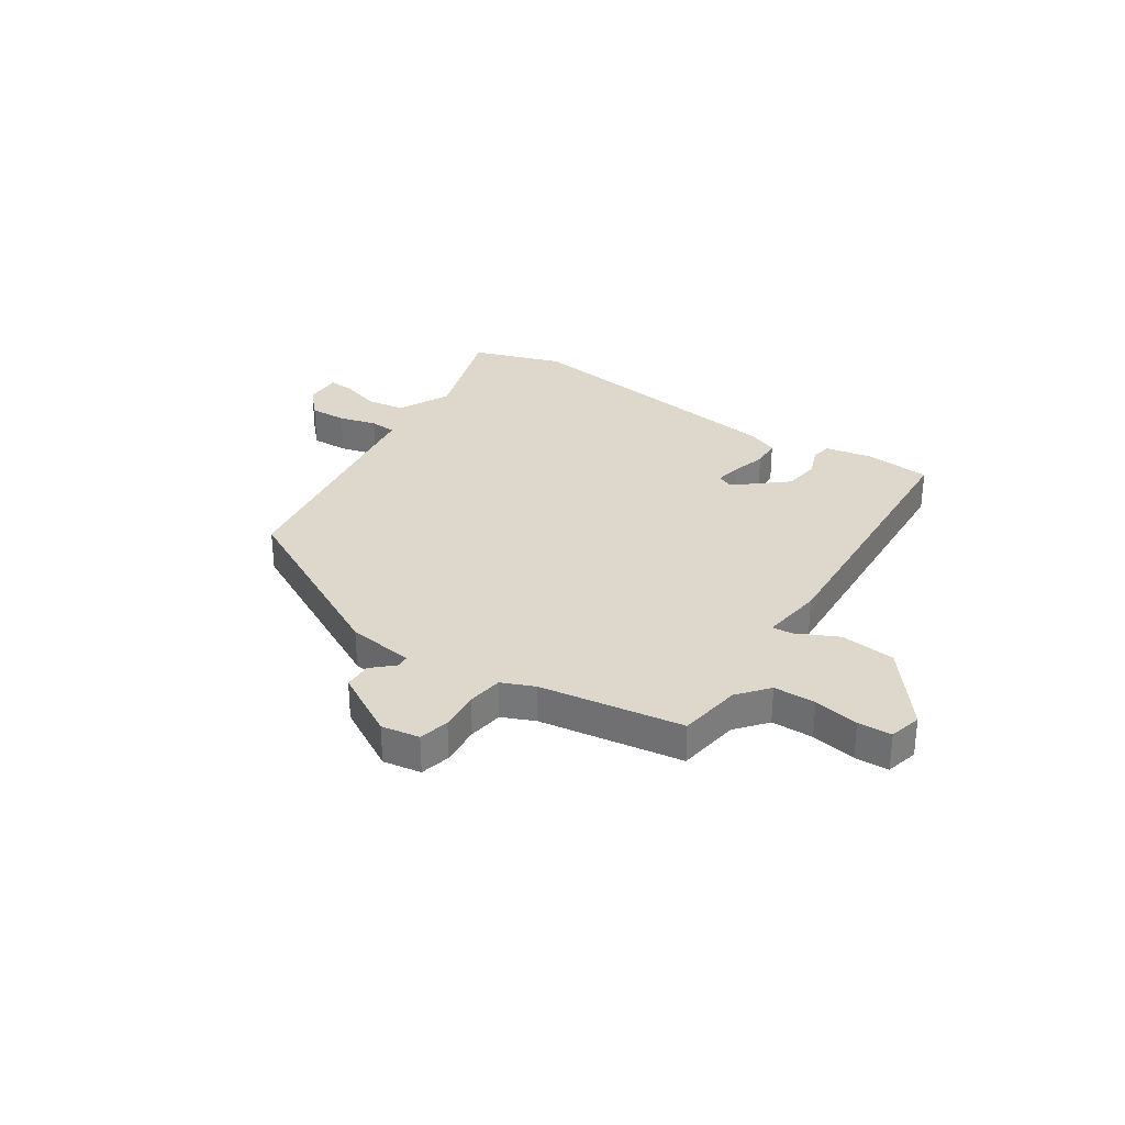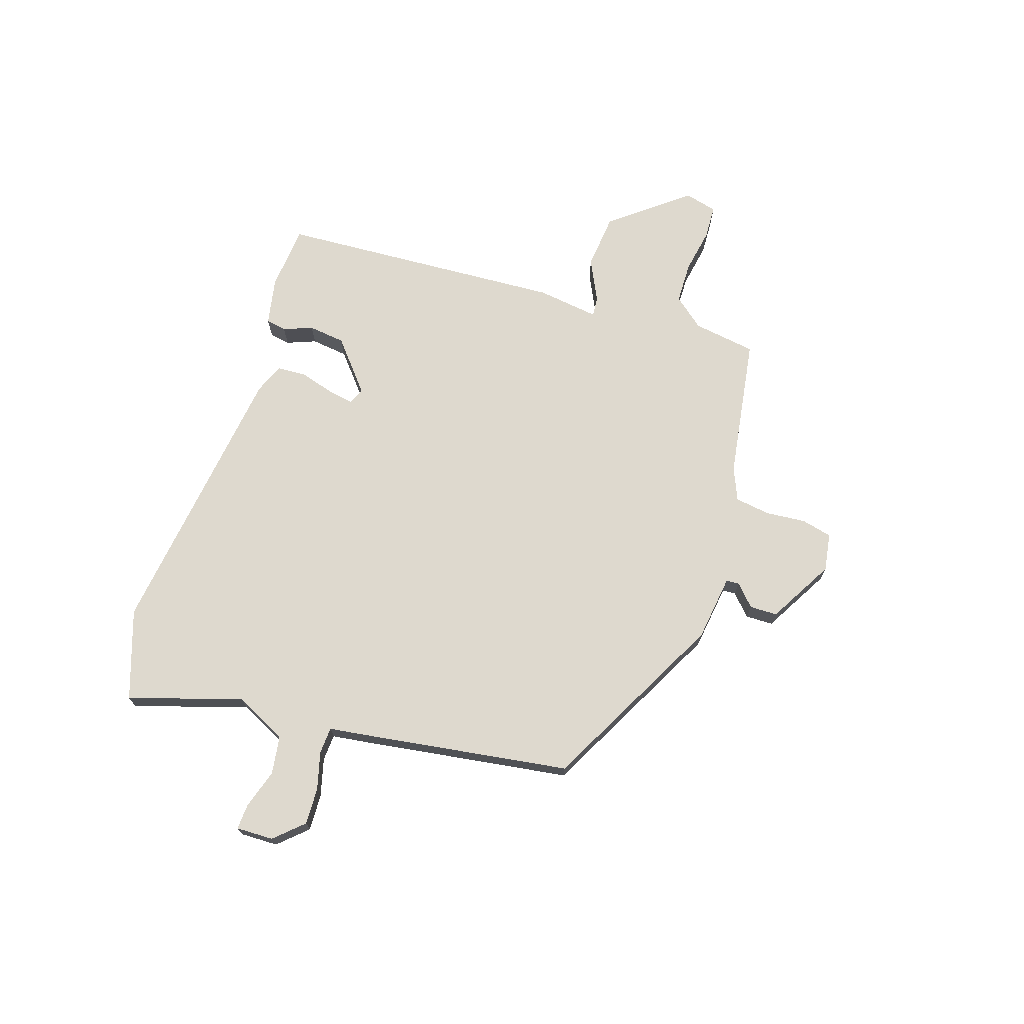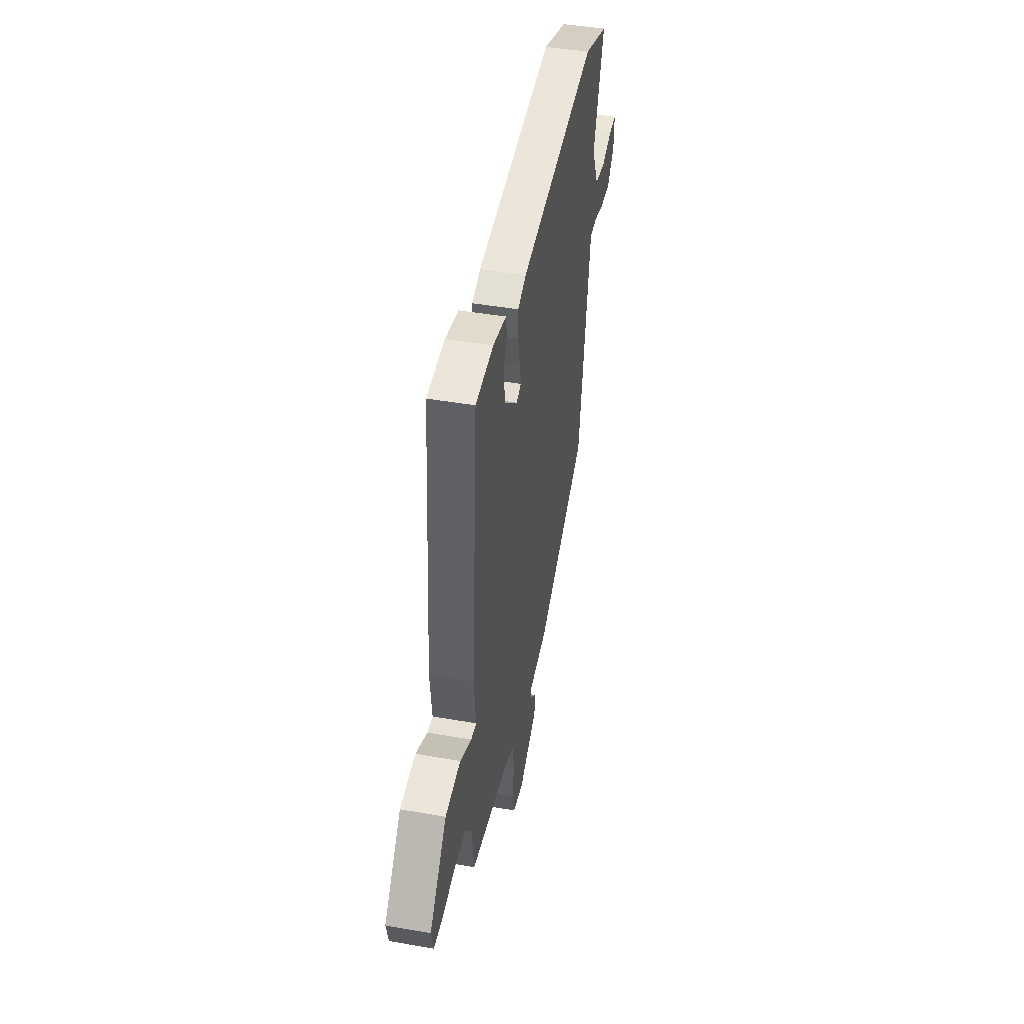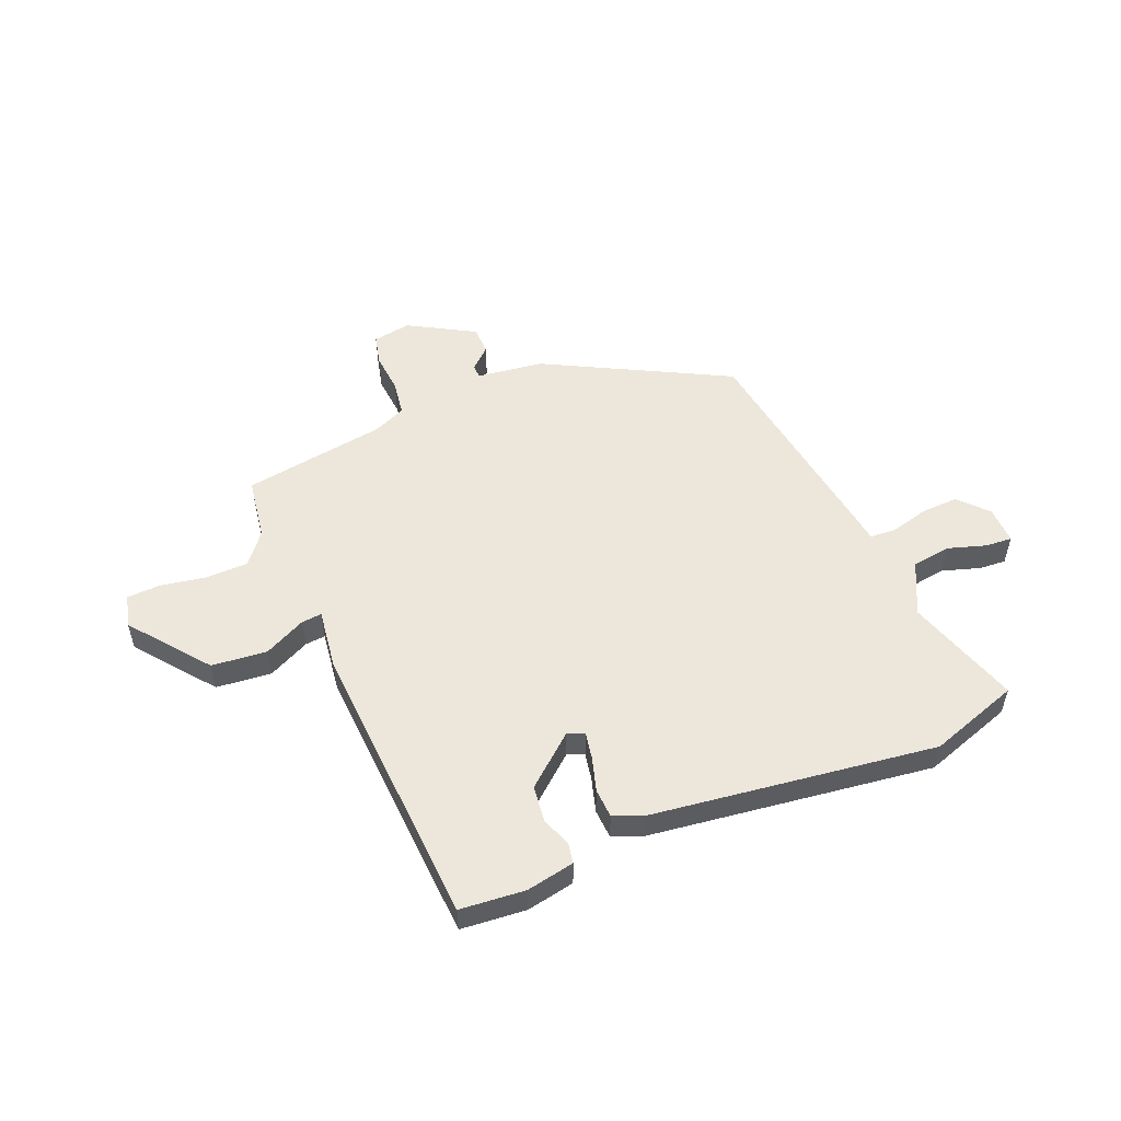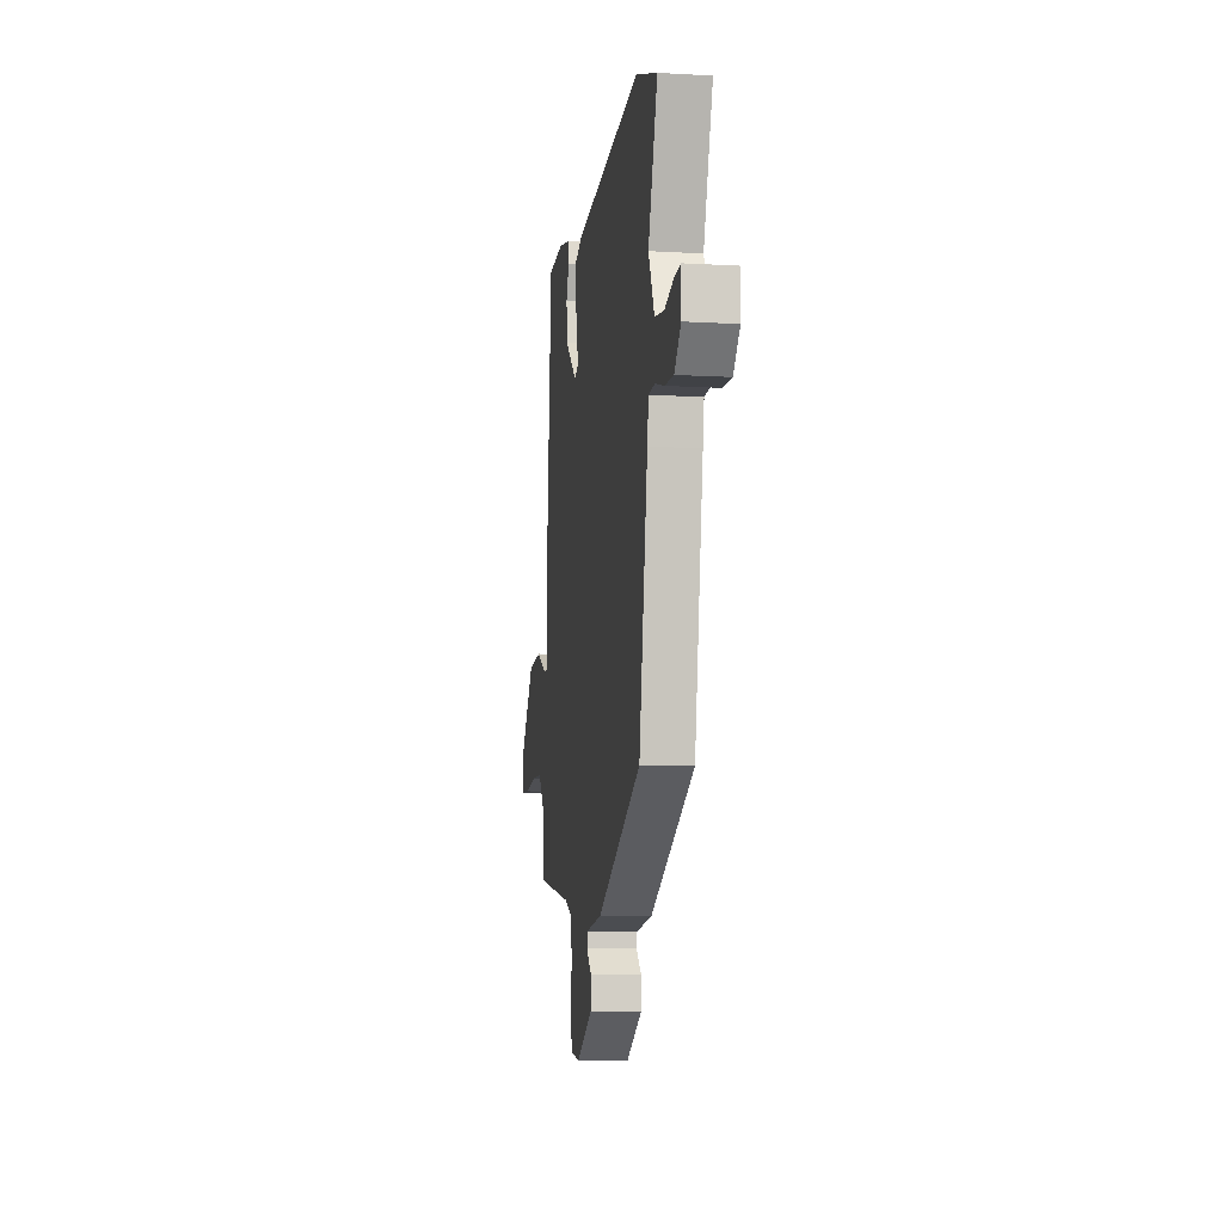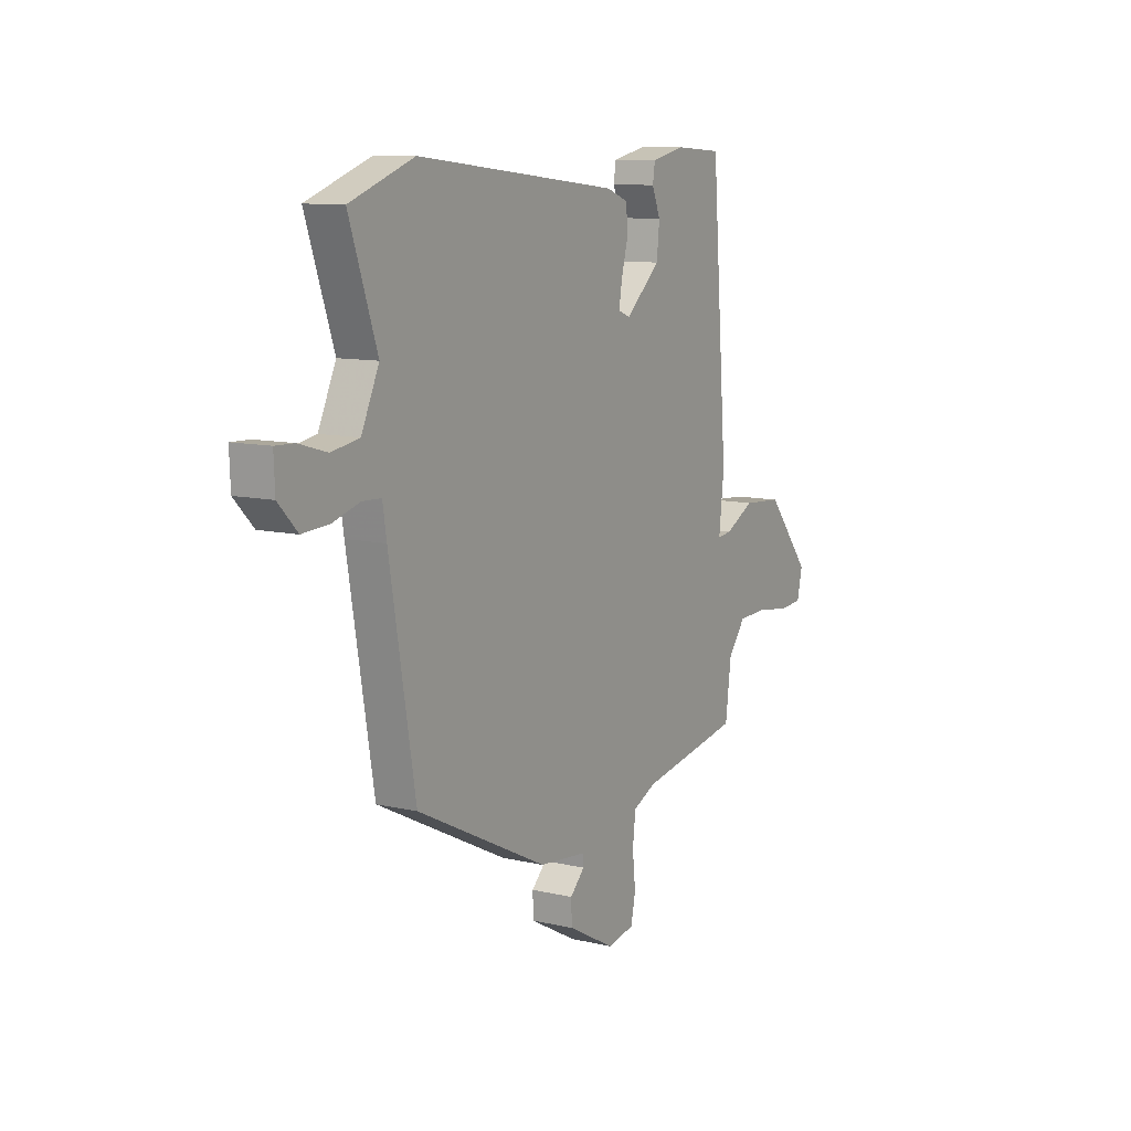
<metadata>
{"format":"obj","ext":"obj","renderer":"f3d","projection":"perspective","resolution":1024,"background":"white","views":[{"elev":31.2,"azim":-145.3,"up":"+Y"},{"elev":71.4,"azim":109.3,"up":"+Y"},{"elev":44.6,"azim":-78.5,"up":"+Z"},{"elev":53.4,"azim":-21.3,"up":"+Y"},{"elev":-9.5,"azim":81.5,"up":"+Z"},{"elev":10.4,"azim":120.4,"up":"+Z"}]}
</metadata>
<code>
v -0.495 0.07 -0.461
v -0.51 0.07 -0.345
v -0.555 0.07 -0.288
v -0.632 0.07 -0.285
v -0.715 0.07 -0.298
v -0.777 0.07 -0.294
v -0.791 0.07 -0.234
v -0.677 0.07 -0.096
v -0.575 0.07 -0.088
v -0.499 0.07 -0.127
v -0.462 0.07 -0.131
v -0.475 0.07 -0.017
v -0.433 0.07 0.512
v -0.313 0.07 0.52
v -0.225 0.07 0.501
v -0.219 0.07 0.463
v -0.241 0.07 0.41
v -0.234 0.07 0.342
v -0.144 0.07 0.263
v -0.113 0.07 0.275
v -0.121 0.07 0.324
v -0.138 0.07 0.387
v -0.134 0.07 0.441
v -0.078 0.07 0.462
v 0.444 0.07 0.52
v 0.608 0.07 0.461
v 0.537 0.07 0.254
v 0.582 0.07 0.157
v 0.653 0.07 0.145
v 0.725 0.07 0.166
v 0.773 0.07 0.168
v 0.77 0.07 0.099
v 0.721 0.07 0.048
v 0.653 0.07 0.052
v 0.584 0.07 0.072
v 0.535 0.07 0.07
v 0.525 0.07 0.007
v 0.459 0.07 -0.382
v 0.12 0.07 -0.55
v -0.003 0.07 -0.564
v -0.005 0.07 -0.588
v 0.033 0.07 -0.625
v 0.031 0.07 -0.676
v -0.091 0.07 -0.742
v -0.161 0.07 -0.729
v -0.173 0.07 -0.673
v -0.165 0.07 -0.599
v -0.173 0.07 -0.534
v -0.233 0.07 -0.507
v -0.495 0 -0.461
v -0.51 0 -0.345
v -0.555 0 -0.288
v -0.632 0 -0.285
v -0.715 0 -0.298
v -0.777 0 -0.294
v -0.791 0 -0.234
v -0.677 0 -0.096
v -0.575 0 -0.088
v -0.499 0 -0.127
v -0.462 0 -0.131
v -0.475 0 -0.017
v -0.433 0 0.512
v -0.313 0 0.52
v -0.225 0 0.501
v -0.219 0 0.463
v -0.241 0 0.41
v -0.234 0 0.342
v -0.144 0 0.263
v -0.113 0 0.275
v -0.121 0 0.324
v -0.138 0 0.387
v -0.134 0 0.441
v -0.078 0 0.462
v 0.444 0 0.52
v 0.608 0 0.461
v 0.537 0 0.254
v 0.582 0 0.157
v 0.653 0 0.145
v 0.725 0 0.166
v 0.773 0 0.168
v 0.77 0 0.099
v 0.721 0 0.048
v 0.653 0 0.052
v 0.584 0 0.072
v 0.535 0 0.07
v 0.525 0 0.007
v 0.459 0 -0.382
v 0.12 0 -0.55
v -0.003 0 -0.564
v -0.005 0 -0.588
v 0.033 0 -0.625
v 0.031 0 -0.676
v -0.091 0 -0.742
v -0.161 0 -0.729
v -0.173 0 -0.673
v -0.165 0 -0.599
v -0.173 0 -0.534
v -0.233 0 -0.507
f 44 45 46 47
f 44 47 48
f 41 42 43 44
f 40 41 44 48
f 39 40 48 49
f 36 37 38 39
f 32 33 34 35
f 32 35 36
f 29 30 31 32
f 28 29 32 36
f 27 28 36 39
f 21 22 23 24
f 20 21 24 25
f 14 15 16 17
f 14 17 18
f 11 12 13 14
f 11 14 18
f 7 8 9 10
f 7 10 11
f 4 5 6 7
f 3 4 7 11
f 2 3 11
f 20 25 26 27
f 19 20 27 39
f 18 19 39 49
f 11 18 49
f 1 2 11 49
f 96 95 94 93
f 97 96 93
f 93 92 91 90
f 97 93 90 89
f 98 97 89 88
f 88 87 86 85
f 84 83 82 81
f 85 84 81
f 81 80 79 78
f 85 81 78 77
f 88 85 77 76
f 73 72 71 70
f 74 73 70 69
f 66 65 64 63
f 67 66 63
f 63 62 61 60
f 67 63 60
f 59 58 57 56
f 60 59 56
f 56 55 54 53
f 60 56 53 52
f 60 52 51
f 76 75 74 69
f 88 76 69 68
f 98 88 68 67
f 98 67 60
f 98 60 51 50
f 1 50 51 2
f 2 51 52 3
f 3 52 53 4
f 4 53 54 5
f 5 54 55 6
f 6 55 56 7
f 7 56 57 8
f 8 57 58 9
f 9 58 59 10
f 10 59 60 11
f 11 60 61 12
f 12 61 62 13
f 13 62 63 14
f 14 63 64 15
f 15 64 65 16
f 16 65 66 17
f 17 66 67 18
f 18 67 68 19
f 19 68 69 20
f 20 69 70 21
f 21 70 71 22
f 22 71 72 23
f 23 72 73 24
f 24 73 74 25
f 25 74 75 26
f 26 75 76 27
f 27 76 77 28
f 28 77 78 29
f 29 78 79 30
f 30 79 80 31
f 31 80 81 32
f 32 81 82 33
f 33 82 83 34
f 34 83 84 35
f 35 84 85 36
f 36 85 86 37
f 37 86 87 38
f 38 87 88 39
f 39 88 89 40
f 40 89 90 41
f 41 90 91 42
f 42 91 92 43
f 43 92 93 44
f 44 93 94 45
f 45 94 95 46
f 46 95 96 47
f 47 96 97 48
f 48 97 98 49
f 49 98 50 1

</code>
